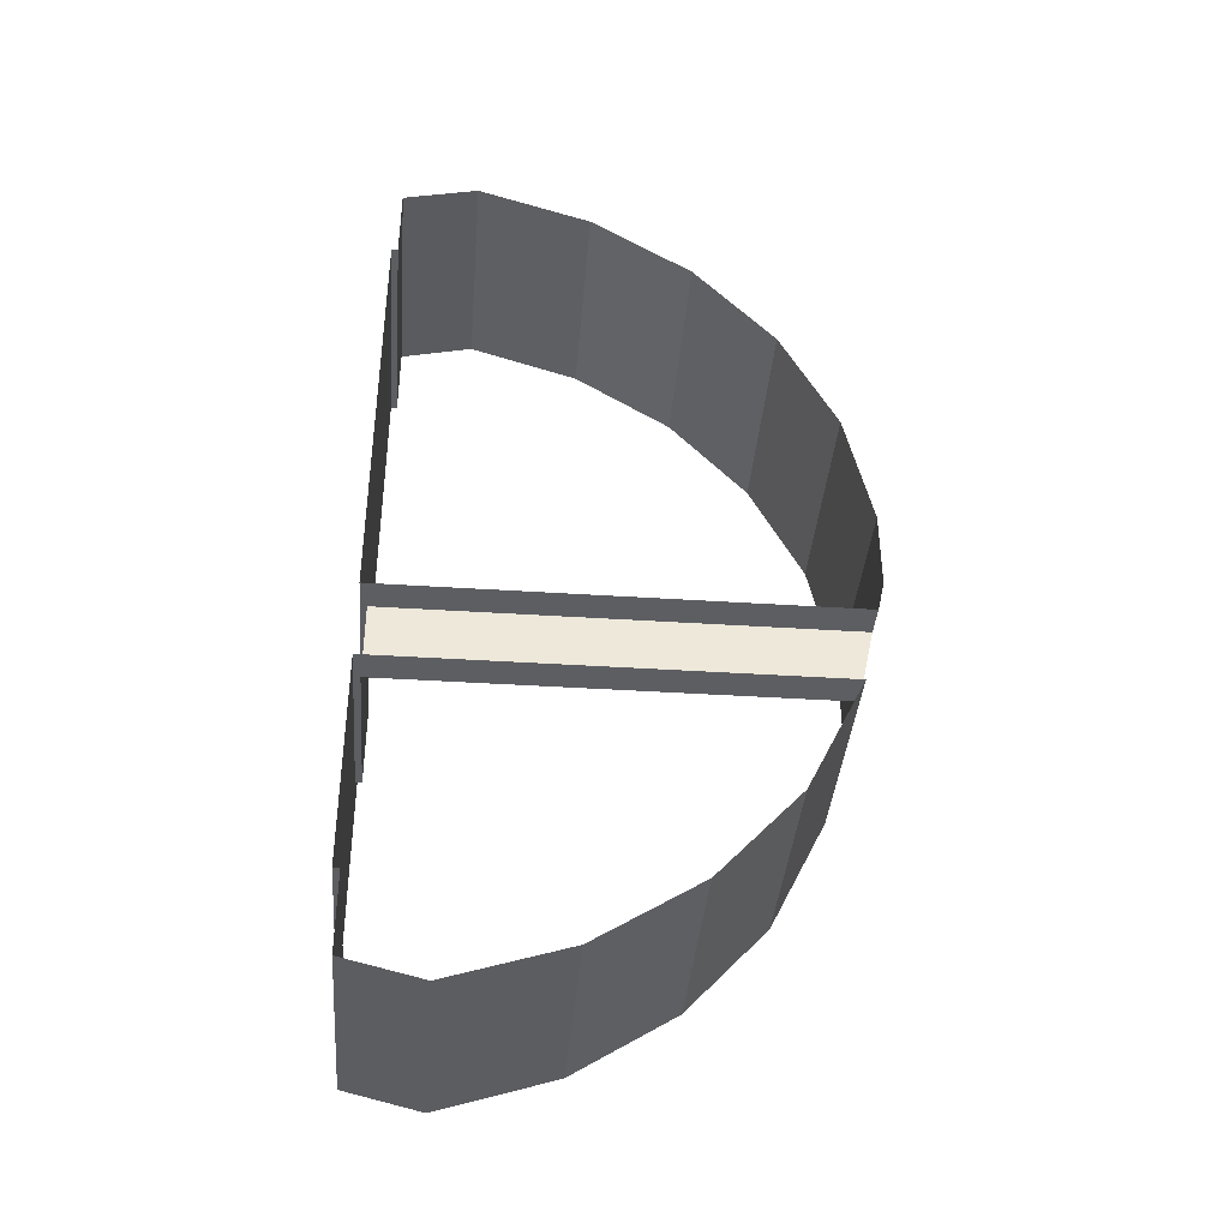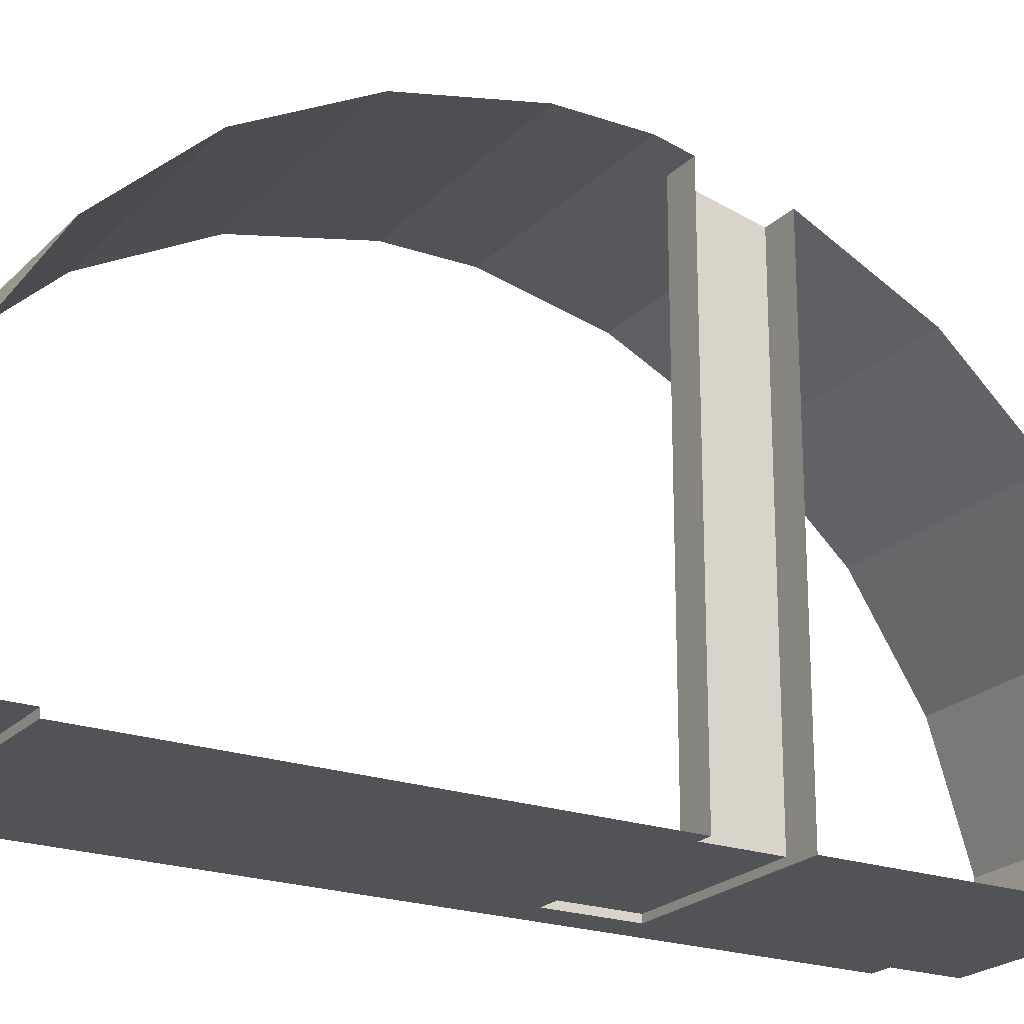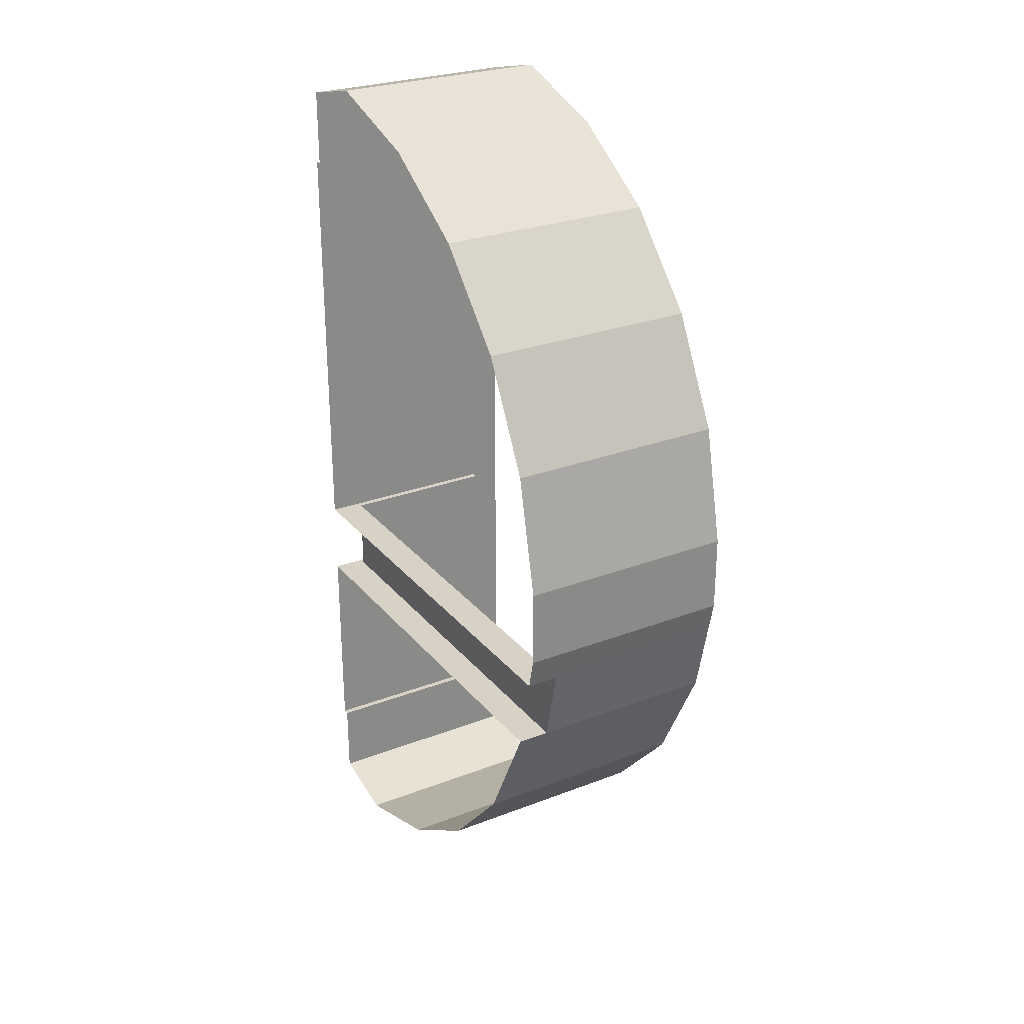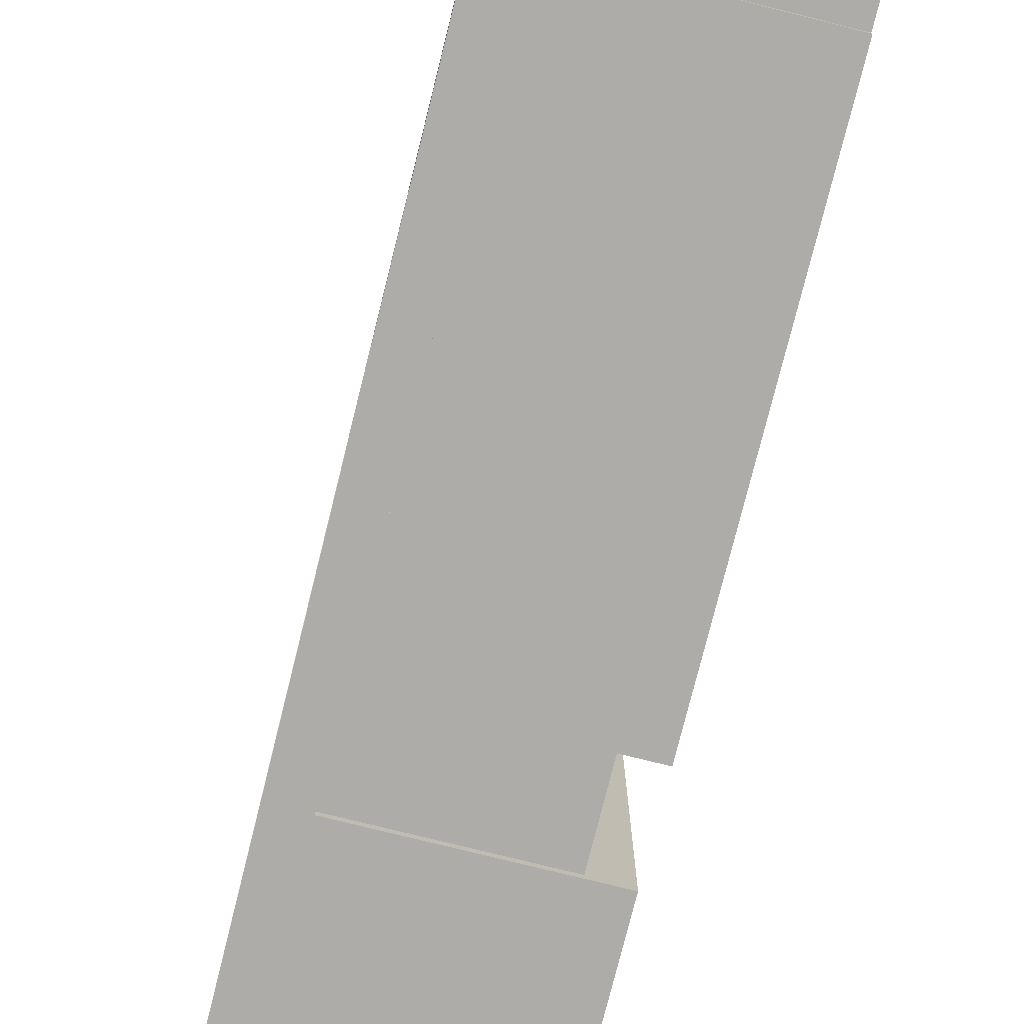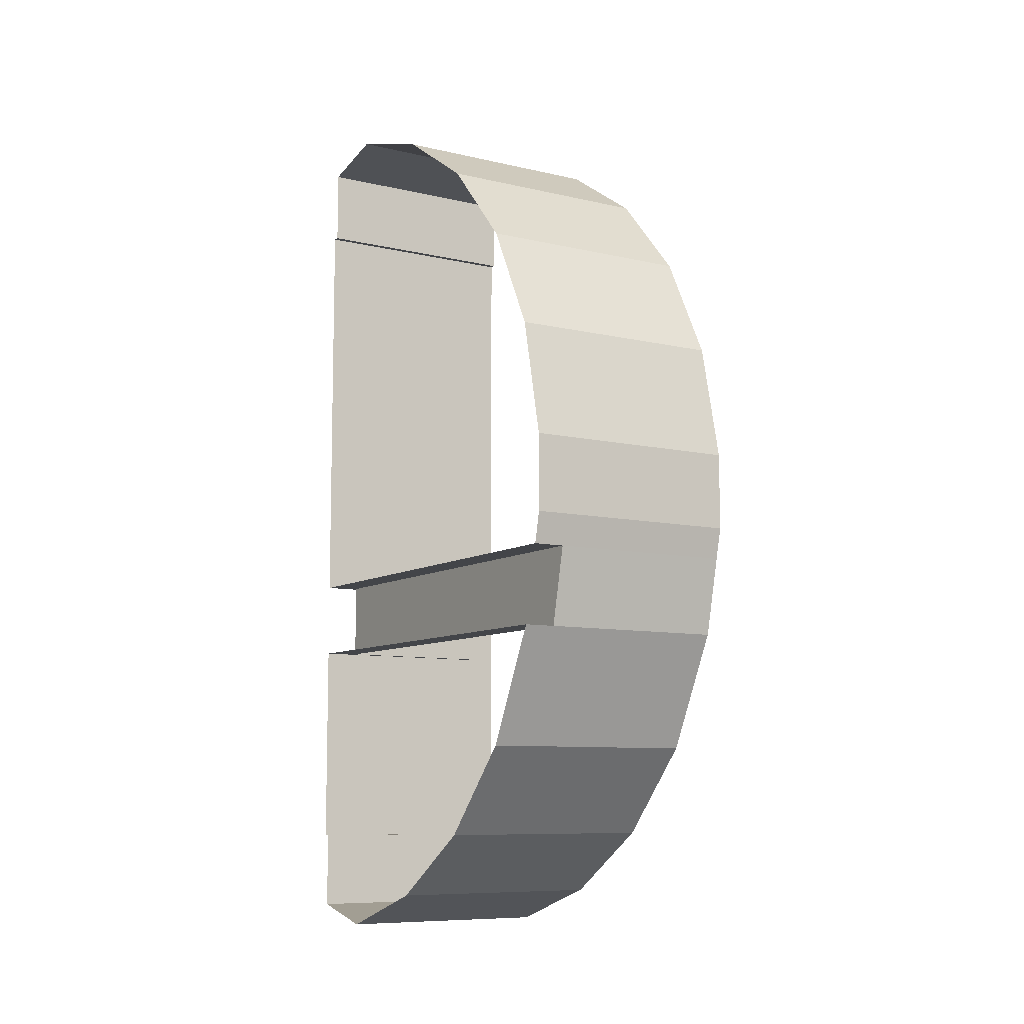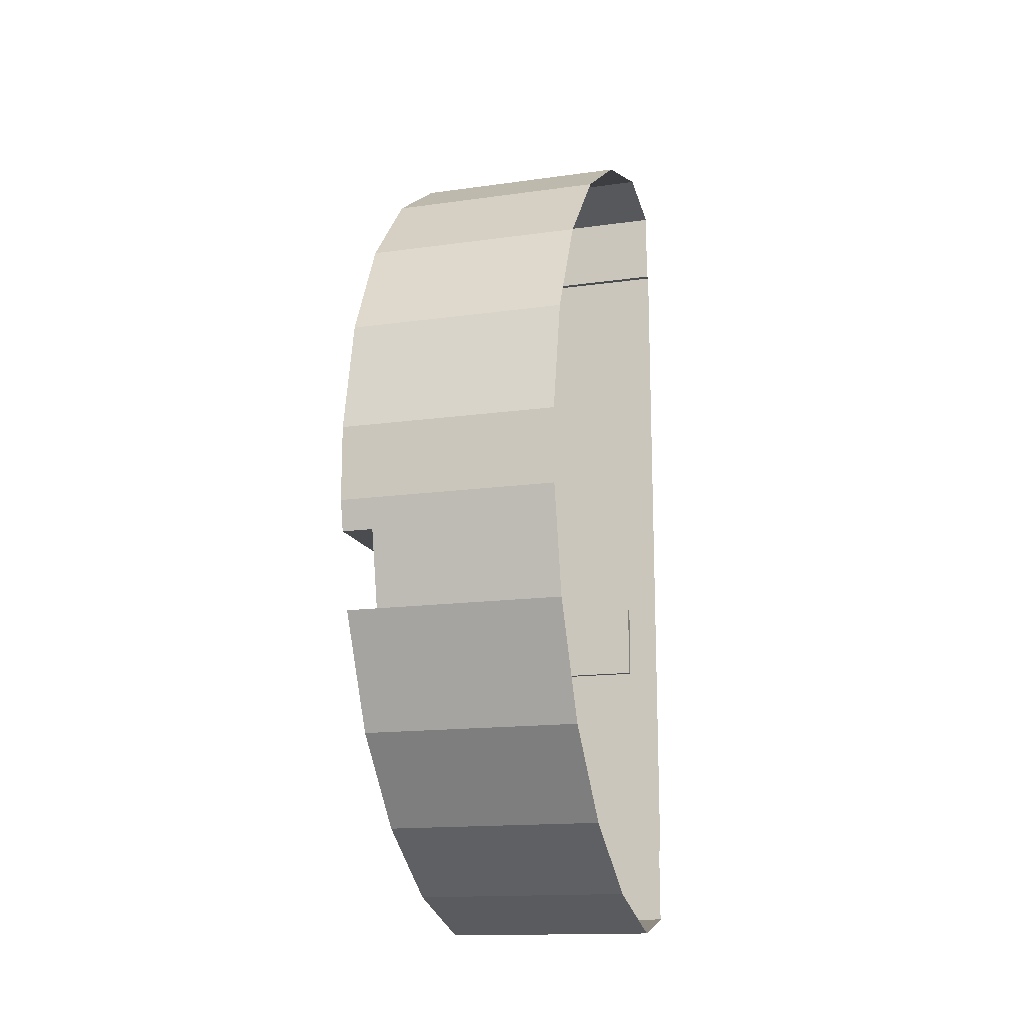
<metadata>
{"format":"obj","ext":"obj","renderer":"f3d","projection":"perspective","resolution":1024,"background":"white","views":[{"elev":-38.9,"azim":85.3,"up":"+Z"},{"elev":-21.9,"azim":58.7,"up":"+Y"},{"elev":27.3,"azim":149.4,"up":"+Z"},{"elev":-76.6,"azim":-14.0,"up":"+Y"},{"elev":-8.9,"azim":148.2,"up":"+Z"},{"elev":-15.2,"azim":-163.4,"up":"+Z"}]}
</metadata>
<code>
o Plane
v 3.5 0.1 -6.833
v -0 -0 -5.614
v -0 0.1 -5.614
v -0 0.1 -6.833
v 0.5 -0 -5.614
v 0.5 0.1 -5.614
v 0.5 0.1 -6.833
v 3.5 0.1 -5.614
v 3.5 -0 -5.614
v -0 -0 5.614
v -0 0.1 5.614
v -0 0.1 6.833
v 3 1.281 -7.12
v 0.5 -0 5.614
v 0.5 0.1 5.614
v 0.5 0.1 6.833
v 0.5 1.281 -7.12
v 3.5 -0 5.614
v 3.5 0.1 5.614
v 3.5 0.1 6.833
v -0 1.281 -7.12
v 3 0.1 5.614
v 3 -0 5.614
v 3 -0 -5.614
v 3 0.1 -5.614
v 3.5 1.281 -7.12
v 3 0.1 6.833
v 3 0.1 -6.833
v 0 0 0
v 0.5 -0 -2.311
v 0.5 0.1 -2.311
v 0.5 0.1 -1.092
v 0.5 -0 -1.092
v 3.5 -0 -2.311
v 3.5 0.1 -2.311
v 3.5 0.1 -1.092
v 3.5 -0 -1.092
v 3 0.1 -2.311
v 3 -0 -2.311
v 3 -0 -1.092
v 3 0.1 -1.092
v 0.5 -0 -5.142
v 0.5 -0 -4.67
v 0.5 -0 -4.198
v 0.5 -0 -3.727
v 0.5 -0 -3.255
v 0.5 -0 -2.783
v 3 -0 -2.783
v 3 -0 -3.255
v 3 -0 -3.727
v 3 -0 -4.198
v 3 -0 -4.67
v 3 -0 -5.142
v 3 -0 -0.576
v 3 -0 -0.0602
v 3 -0 0.4556
v 3 -0 0.9714
v 3 -0 1.487
v 3 -0 2.003
v 3 -0 2.519
v 3 -0 3.035
v 3 -0 3.551
v 3 -0 4.066
v 3 -0 4.582
v 3 -0 5.098
v 0.5 -0 -0.576
v 0.5 -0 -0.0602
v 0.5 -0 0.4556
v 0.5 -0 0.9714
v 0.5 -0 1.487
v 0.5 -0 2.003
v 0.5 -0 2.519
v 0.5 -0 3.035
v 0.5 -0 3.551
v 0.5 -0 4.066
v 0.5 -0 4.582
v 0.5 -0 5.098
v 3 3.08 -6.546
v 0.5 3.08 -6.546
v -1e-06 3.08 -6.546
v 3.5 3.08 -6.546
v 3 4.669 -5.525
v 0.5 4.669 -5.525
v -1e-06 4.669 -5.525
v 3.5 4.669 -5.525
v 3 5.94 -4.129
v 0.5 5.94 -4.129
v -1e-06 5.94 -4.129
v 3.5 5.94 -4.129
v 0.5 6.835 -2.311
v -1e-06 6.835 -2.311
v 3 7.209 -0.6053
v 0.5 7.209 -0.6053
v -1e-06 7.209 -0.6053
v 3.5 7.209 -0.6053
v -0 1.281 7.12
v 0.5 1.281 7.12
v 3.5 1.281 7.12
v 3 1.281 7.12
v -1e-06 3.08 6.546
v 0.5 3.08 6.546
v 3.5 3.08 6.546
v 3 3.08 6.546
v -1e-06 4.669 5.525
v 0.5 4.669 5.525
v 3.5 4.669 5.525
v 3 4.669 5.525
v -1e-06 5.94 4.129
v 0.5 5.94 4.129
v 3.5 5.94 4.129
v 3 5.94 4.129
v -1e-06 6.807 2.45
v 0.5 6.807 2.45
v 3.5 6.807 2.45
v 3 6.807 2.45
v -1e-06 7.209 0.6053
v 0.5 7.209 0.6053
v 3.5 7.209 0.6053
v 3 7.209 0.6053
v -1e-06 7.209 0
v 3.5 6.835 -2.311
v 3.5 7.101 -1.092
v 3 6.835 -2.311
v 0.5 7.101 -1.092
v -1e-06 7.101 -1.092
v 3 7.101 -1.092
f 42 52 53
f 44 50 51
f 46 48 49
f 66 55 54
f 69 56 68
f 71 58 70
f 73 60 72
f 75 62 74
f 77 64 76
f 42 43 52
f 44 45 50
f 46 47 48
f 66 67 55
f 69 57 56
f 71 59 58
f 73 61 60
f 75 63 62
f 77 65 64
f 29 10 14
f 47 39 48
f 5 53 24
f 43 51 52
f 45 49 50
f 50 49 34
f 14 65 77
f 33 54 40
f 67 56 55
f 70 57 69
f 72 59 71
f 74 61 73
f 76 63 75
f 18 60 61
f 14 5 29
f 5 2 29
f 47 30 39
f 5 42 53
f 43 44 51
f 45 46 49
f 48 39 34
f 34 9 50
f 9 24 53
f 53 52 9
f 52 51 9
f 50 9 51
f 49 48 34
f 14 23 65
f 33 66 54
f 67 68 56
f 70 58 57
f 72 60 59
f 74 62 61
f 76 64 63
f 23 18 65
f 18 37 59
f 57 37 56
f 37 40 54
f 54 55 37
f 55 56 37
f 37 57 58
f 64 65 18
f 61 62 18
f 62 63 18
f 63 64 18
f 58 59 37
f 59 60 18
f 6 2 5
f 7 3 6
f 22 18 23
f 10 15 14
f 11 16 15
f 24 8 25
f 27 19 22
f 25 1 28
f 6 28 7
f 16 22 15
f 5 25 6
f 15 23 14
f 38 34 39
f 40 36 41
f 32 38 31
f 33 41 32
f 31 39 30
f 31 33 32
f 6 3 2
f 7 4 3
f 22 19 18
f 10 11 15
f 11 12 16
f 24 9 8
f 27 20 19
f 25 8 1
f 6 25 28
f 16 27 22
f 5 24 25
f 15 22 23
f 38 35 34
f 40 37 36
f 32 41 38
f 33 40 41
f 31 38 39
f 31 30 33
f 7 21 4
f 7 13 17
f 28 26 13
f 17 80 21
f 26 78 13
f 17 78 79
f 80 83 84
f 81 82 78
f 79 82 83
f 83 88 84
f 85 86 82
f 82 87 83
f 87 91 88
f 86 121 123
f 87 123 90
f 124 94 125
f 126 95 92
f 126 93 124
f 27 98 20
f 16 99 27
f 12 97 16
f 99 102 98
f 97 103 99
f 96 101 97
f 103 106 102
f 101 107 103
f 100 105 101
f 107 110 106
f 105 111 107
f 104 109 105
f 111 114 110
f 109 115 111
f 108 113 109
f 115 118 114
f 113 119 115
f 112 117 113
f 118 92 95
f 119 93 92
f 117 116 120
f 90 126 124
f 36 126 41
f 41 123 38
f 38 121 35
f 90 125 91
f 7 17 21
f 7 28 13
f 28 1 26
f 17 79 80
f 26 81 78
f 17 13 78
f 80 79 83
f 81 85 82
f 79 78 82
f 83 87 88
f 85 89 86
f 82 86 87
f 87 90 91
f 86 89 121
f 87 86 123
f 124 93 94
f 126 122 95
f 126 92 93
f 27 99 98
f 16 97 99
f 12 96 97
f 99 103 102
f 97 101 103
f 96 100 101
f 103 107 106
f 101 105 107
f 100 104 105
f 107 111 110
f 105 109 111
f 104 108 109
f 111 115 114
f 109 113 115
f 108 112 113
f 115 119 118
f 113 117 119
f 112 116 117
f 118 119 92
f 119 117 93
f 94 93 120
f 93 117 120
f 90 123 126
f 36 122 126
f 41 126 123
f 38 123 121
f 90 124 125

</code>
